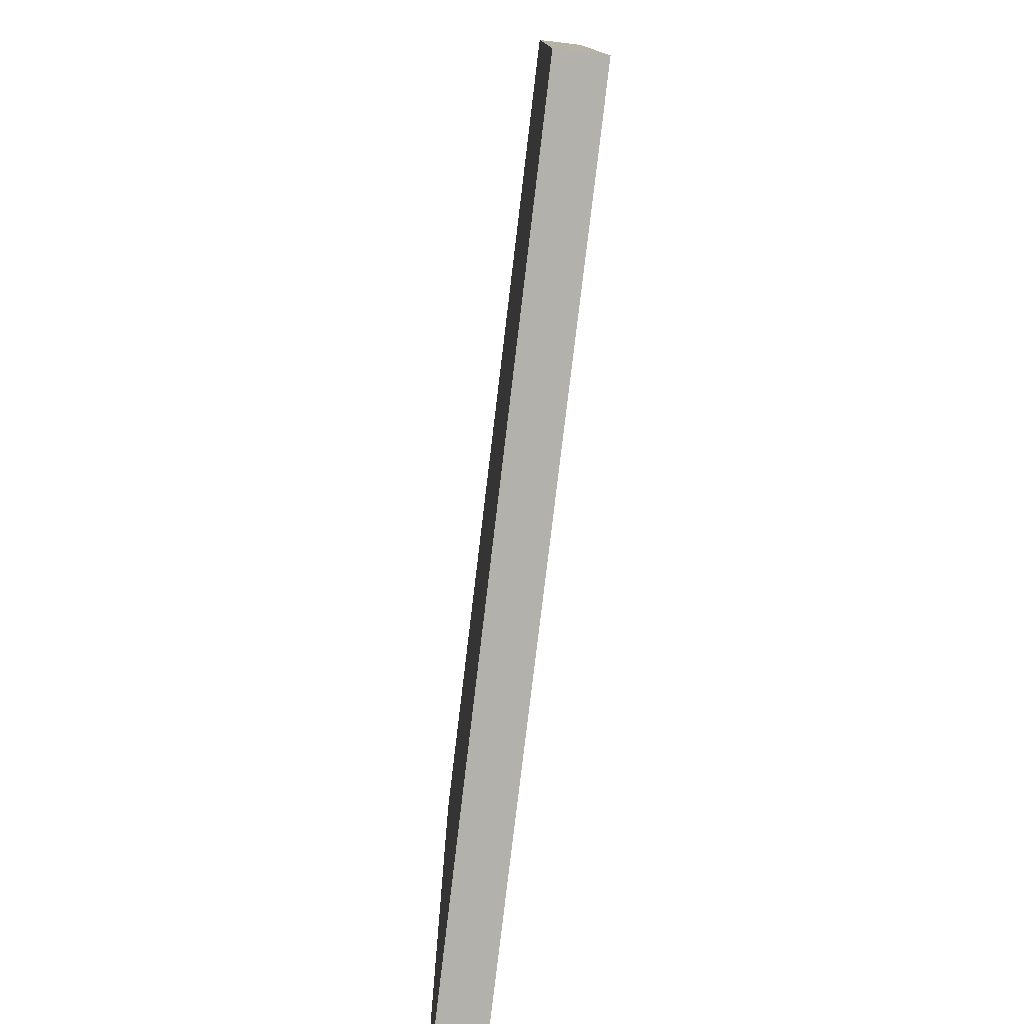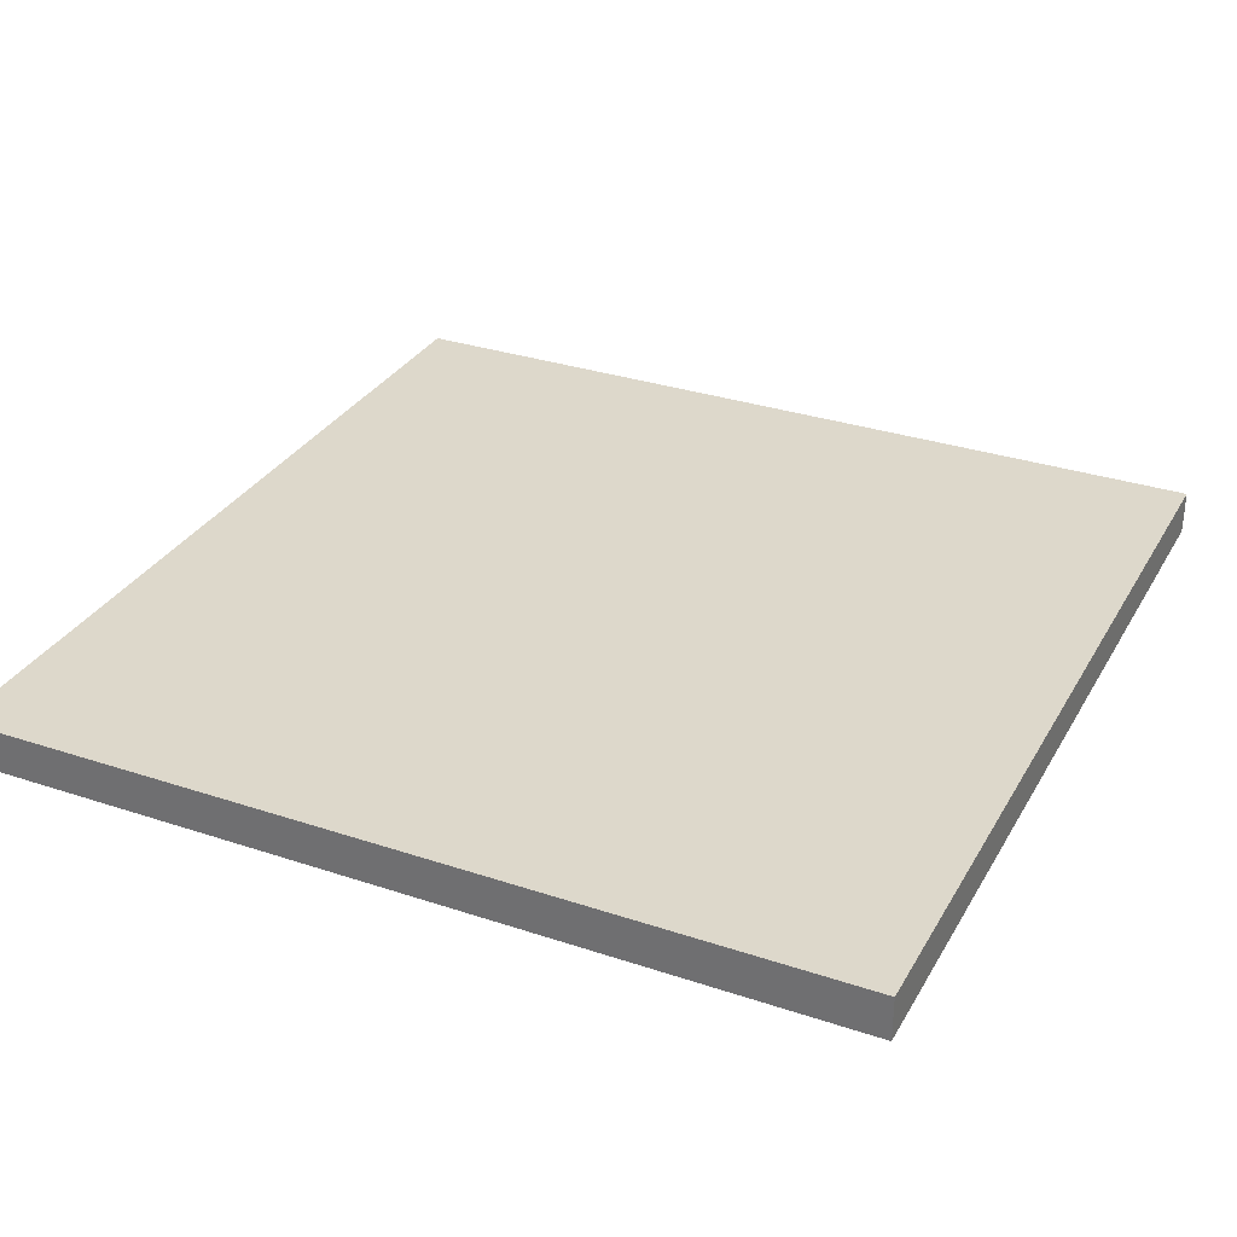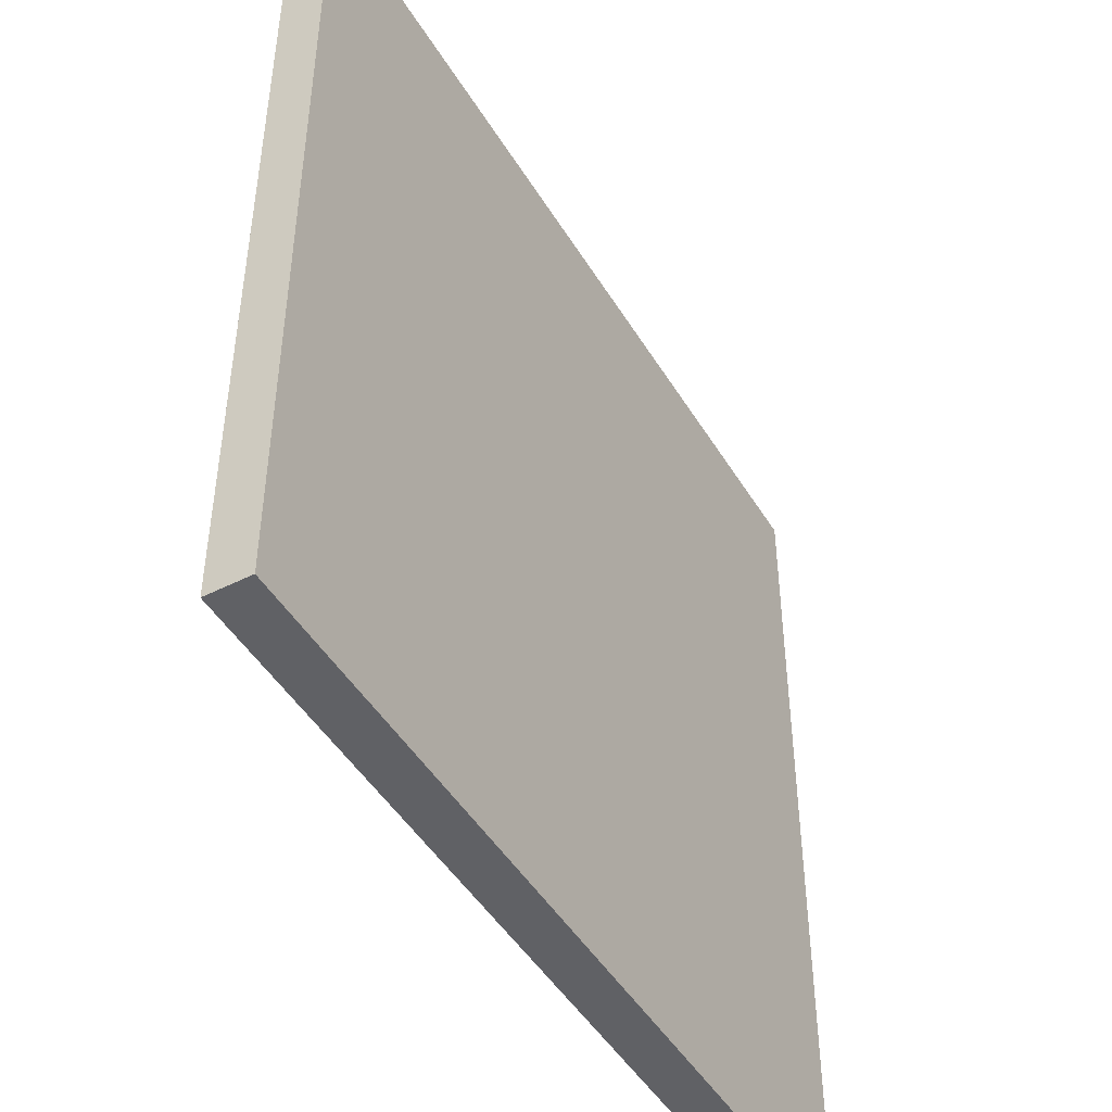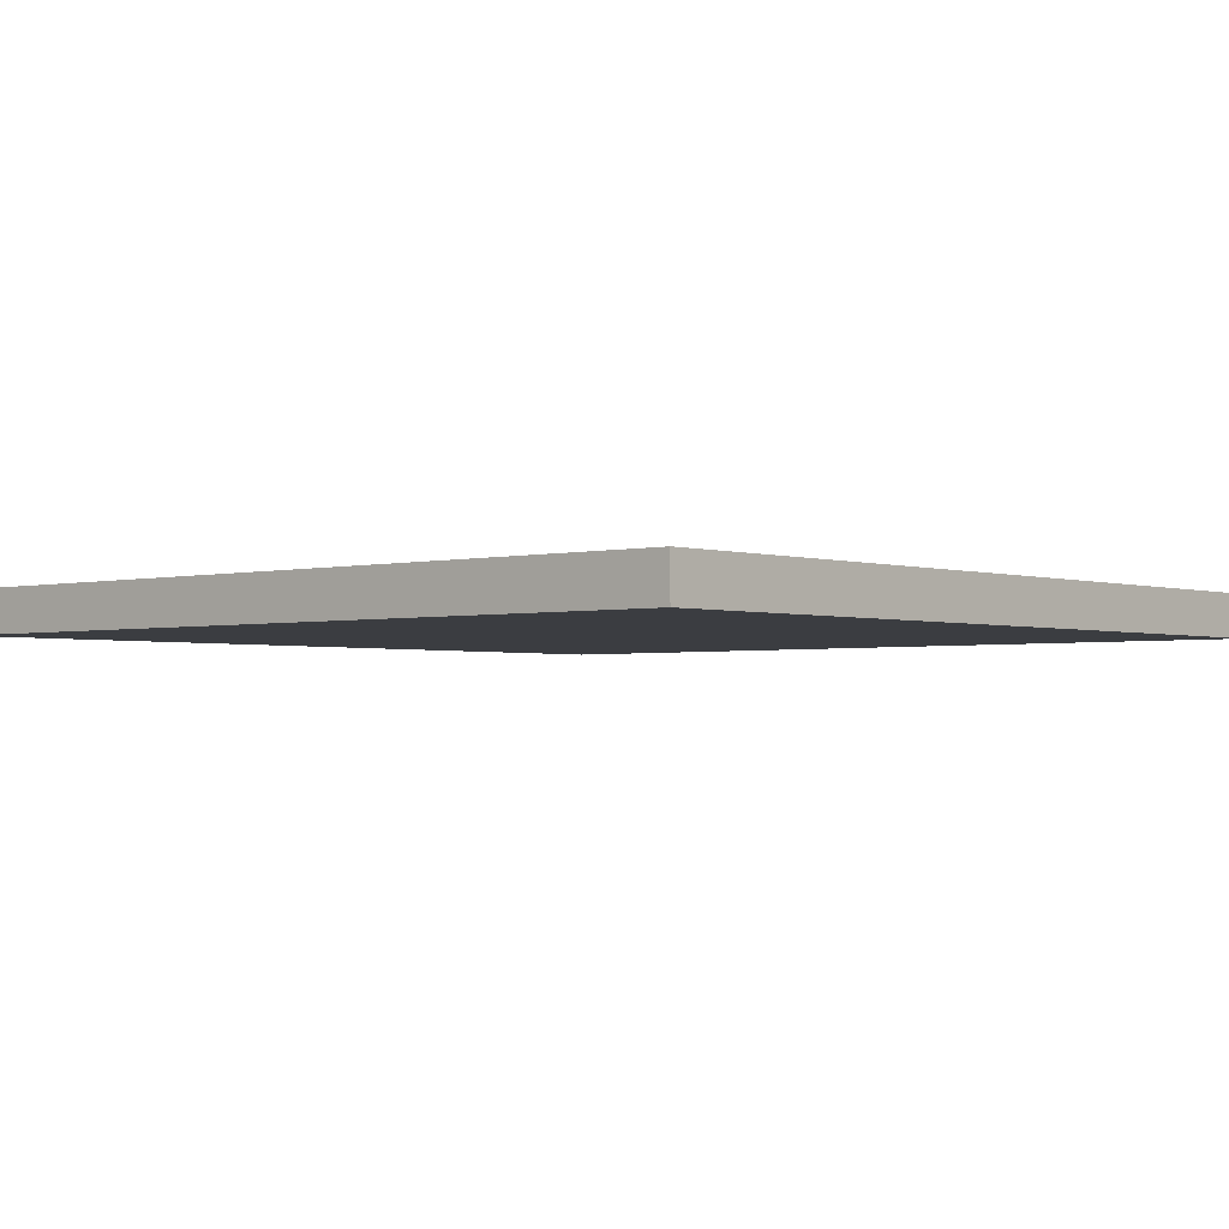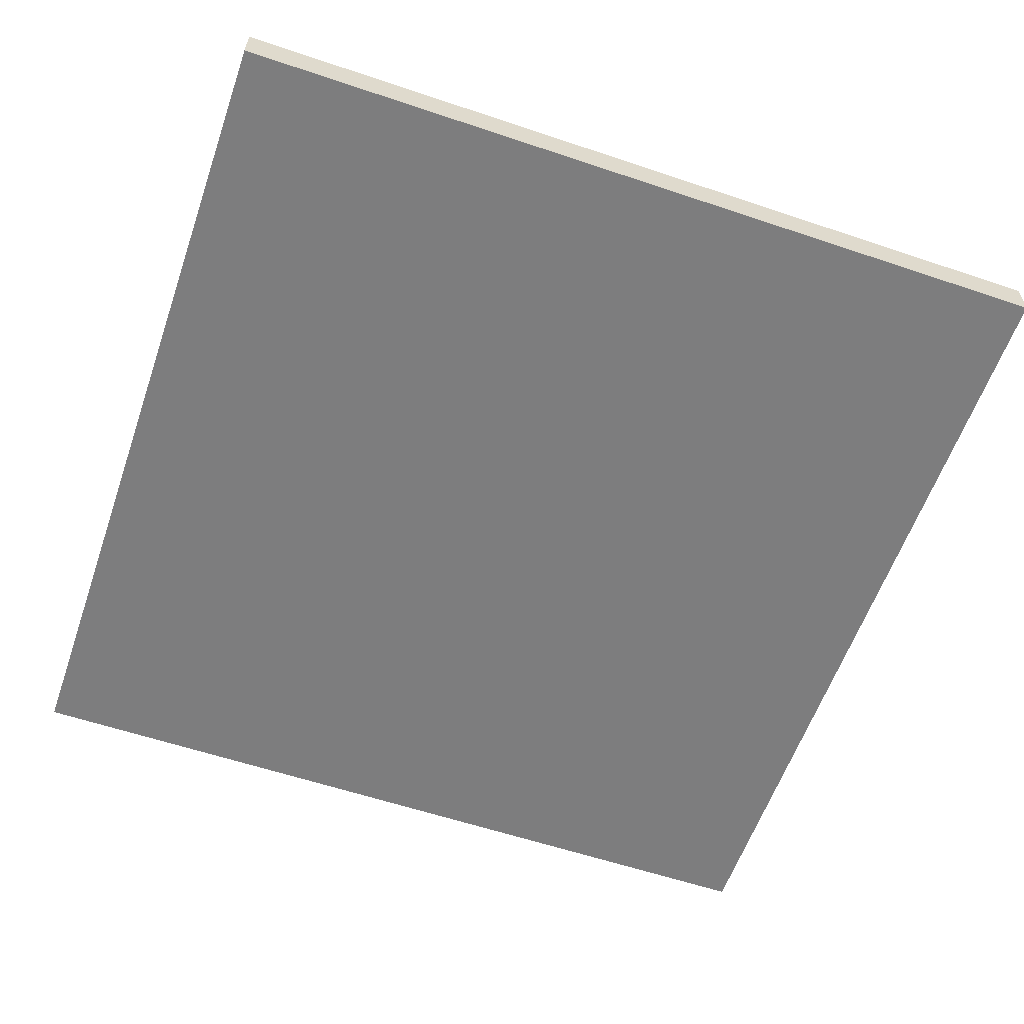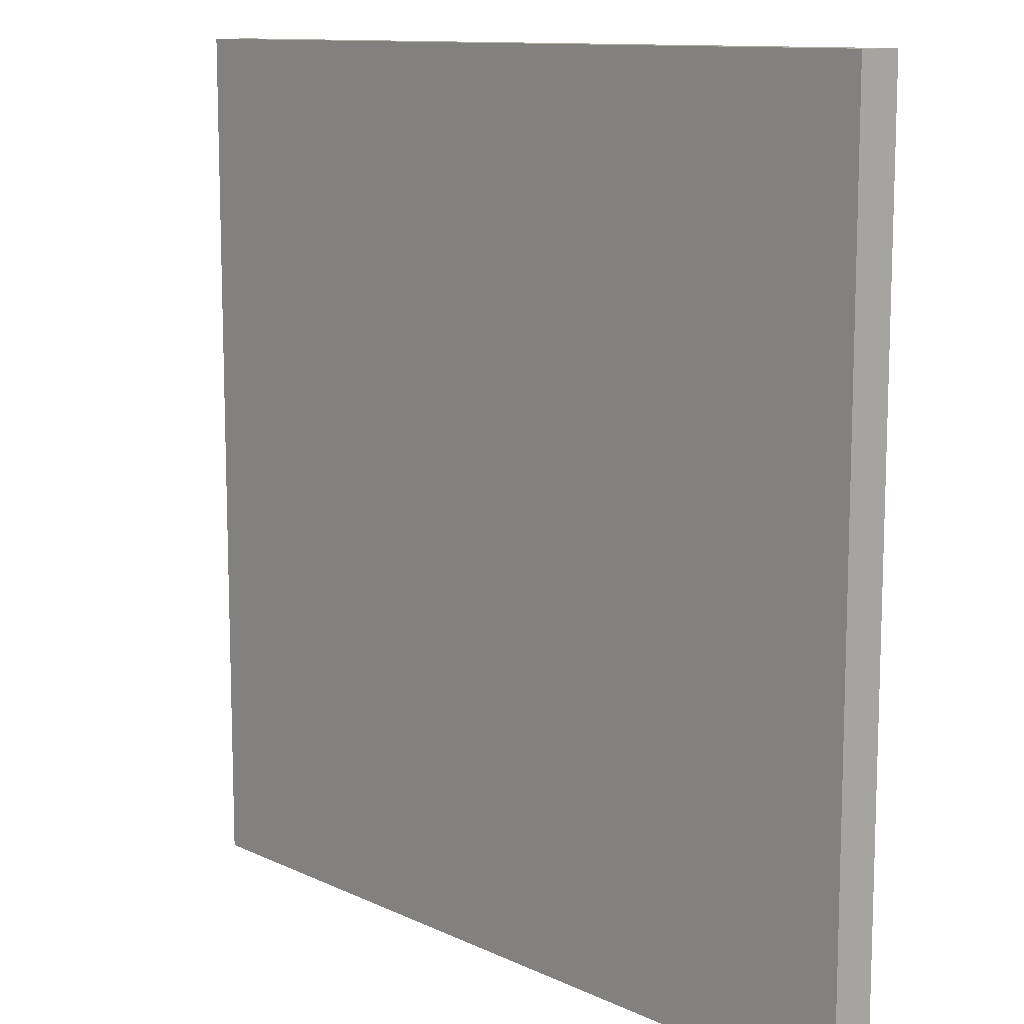
<metadata>
{"format":"obj","ext":"obj","renderer":"f3d","projection":"perspective","resolution":1024,"background":"white","views":[{"elev":-79.0,"azim":83.2,"up":"+Z"},{"elev":31.5,"azim":115.3,"up":"+Y"},{"elev":-47.1,"azim":-60.2,"up":"+Z"},{"elev":-2.5,"azim":-48.7,"up":"+Y"},{"elev":-59.1,"azim":70.9,"up":"+Y"},{"elev":11.3,"azim":-131.5,"up":"+Z"}]}
</metadata>
<code>
g floor
v 1 0.1 -1 1 1 1
v 1 0.1 1 1 1 1
v -1 0.1 -1 1 1 1
v -1 0.1 1 1 1 1
v 1 0 -1 1 1 1
v 1 0 1 1 1 1
v -1 0 1 1 1 1
v -1 0 -1 1 1 1
f 3 2 1
f 2 3 4
f 2 5 1
f 5 2 6
f 7 5 6
f 5 7 8
f 3 5 8
f 5 3 1
f 7 3 8
f 3 7 4
f 2 7 6
f 7 2 4
g floor
f 3 2 1
f 2 3 4
f 2 5 1
f 5 2 6
f 7 5 6
f 5 7 8
f 3 5 8
f 5 3 1
f 7 3 8
f 3 7 4
f 2 7 6
f 7 2 4

</code>
